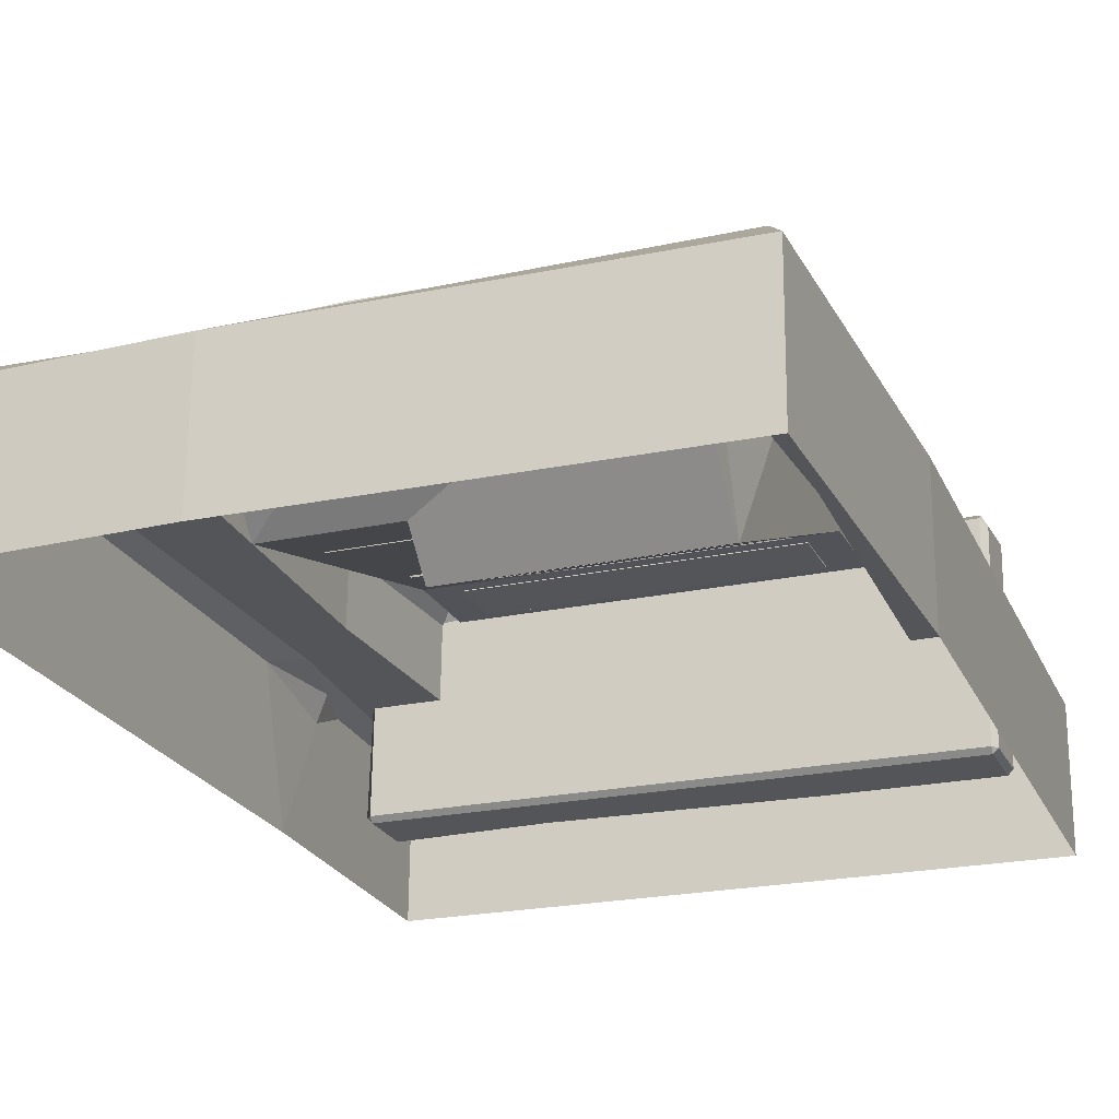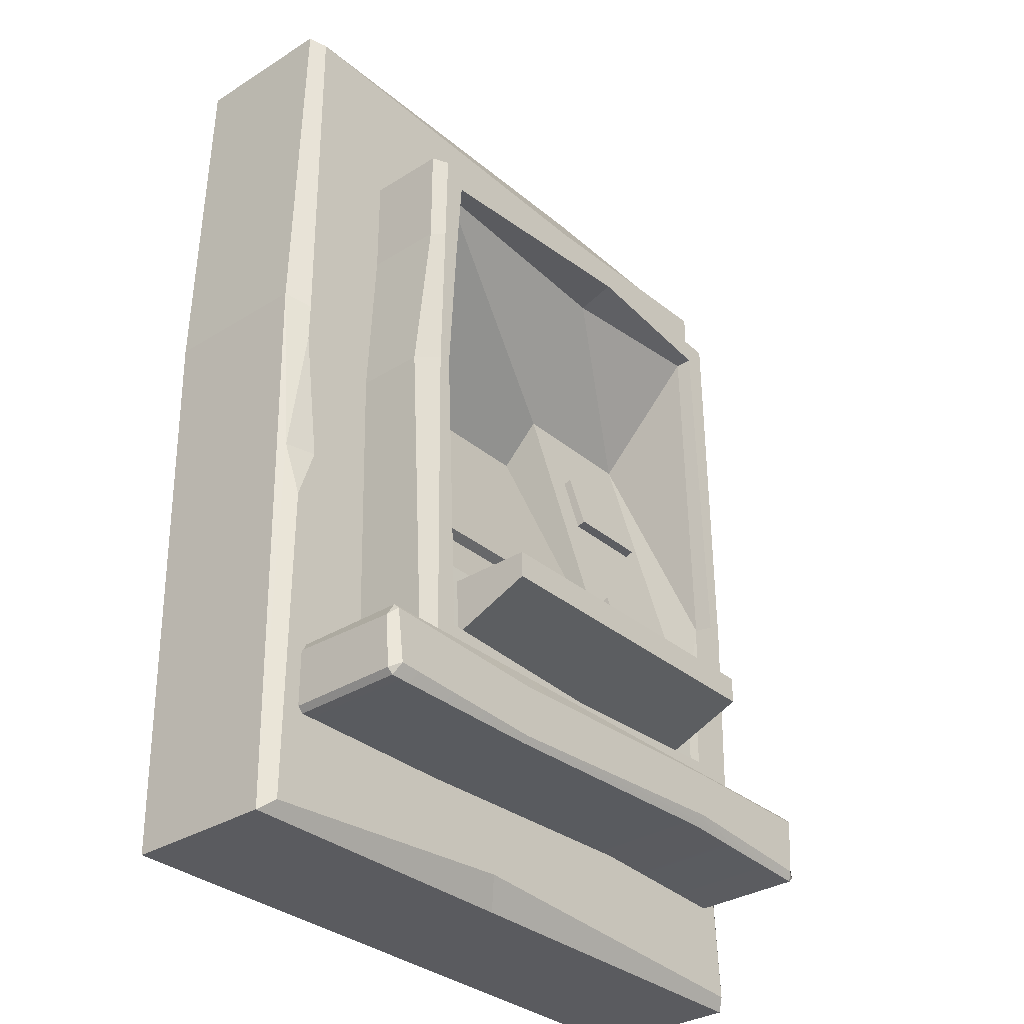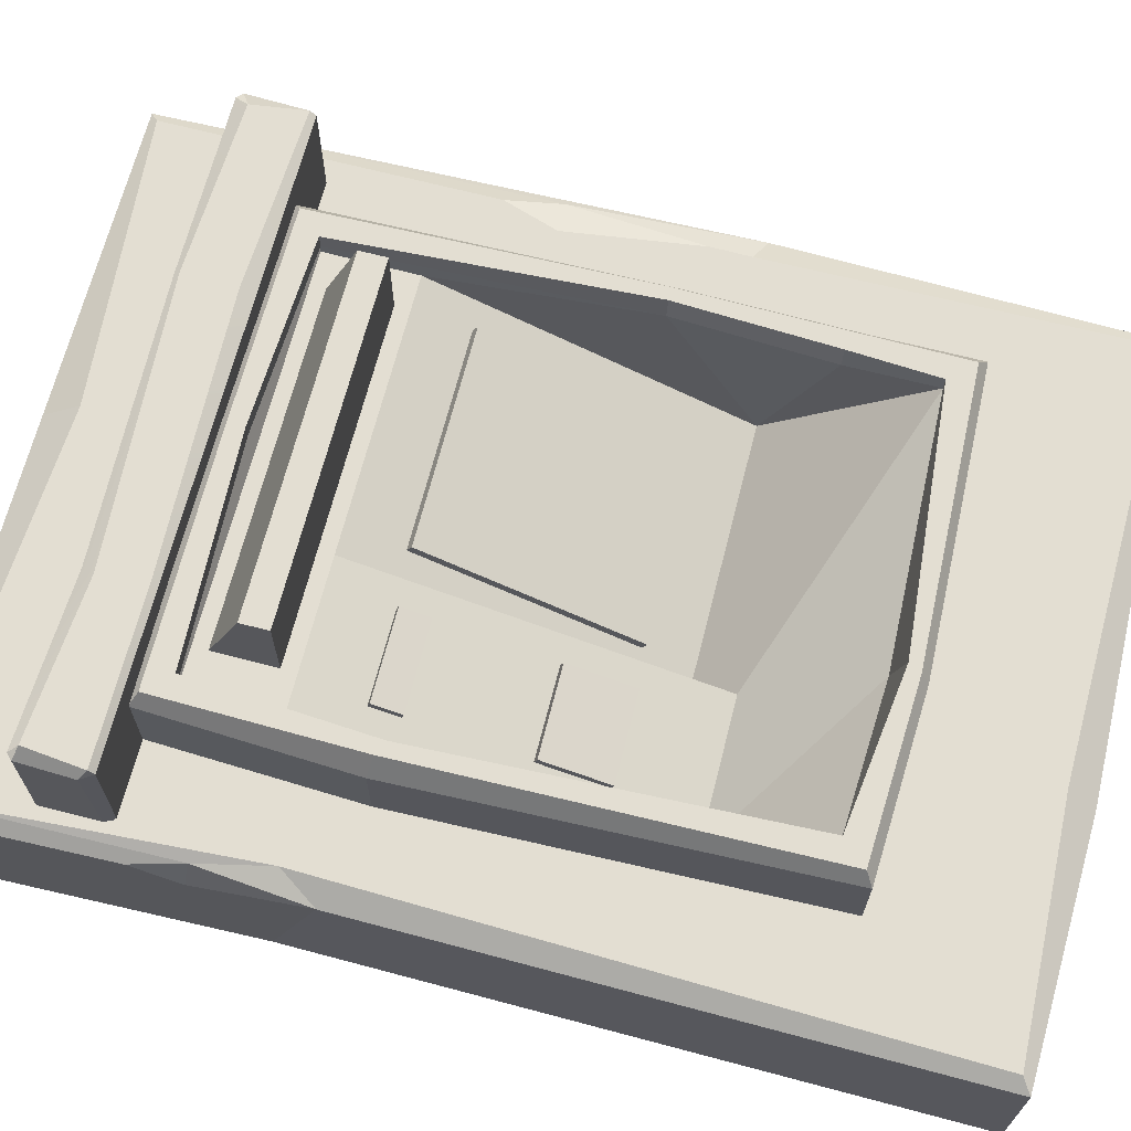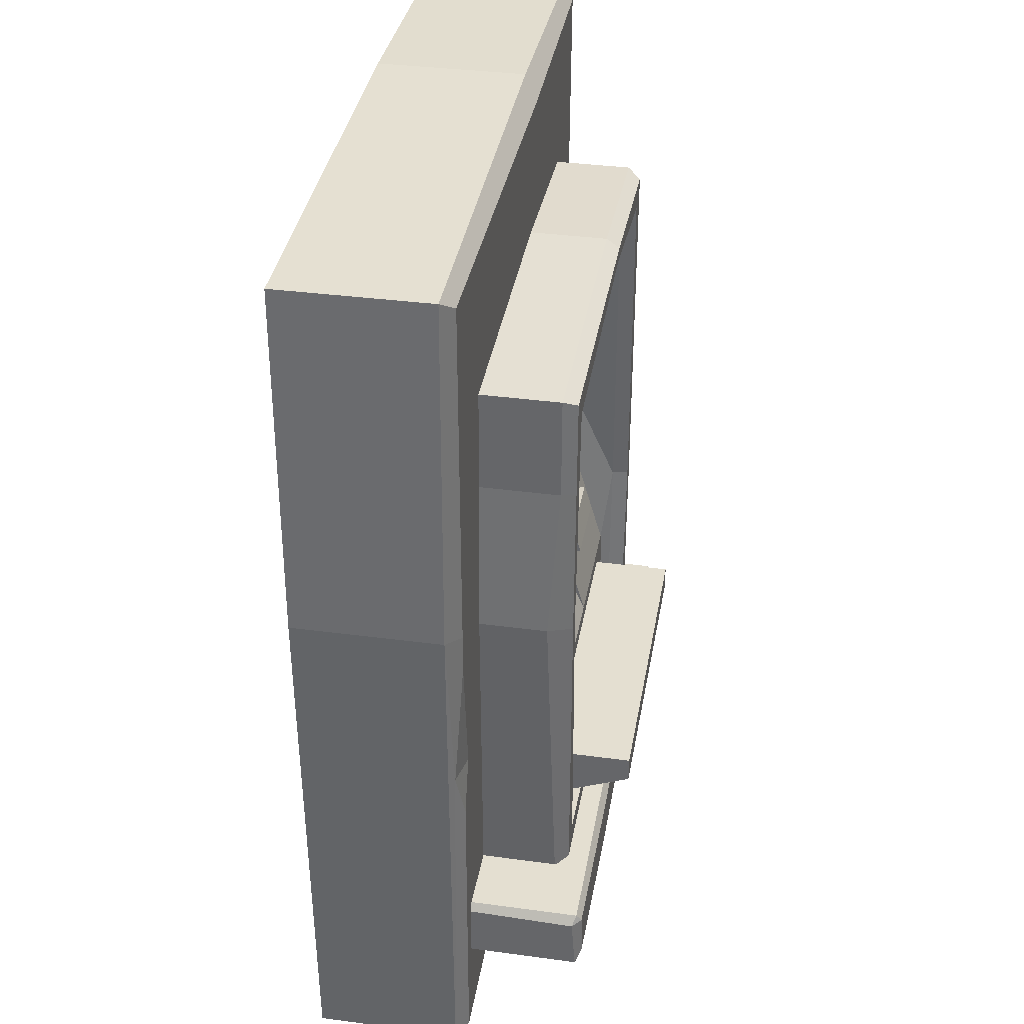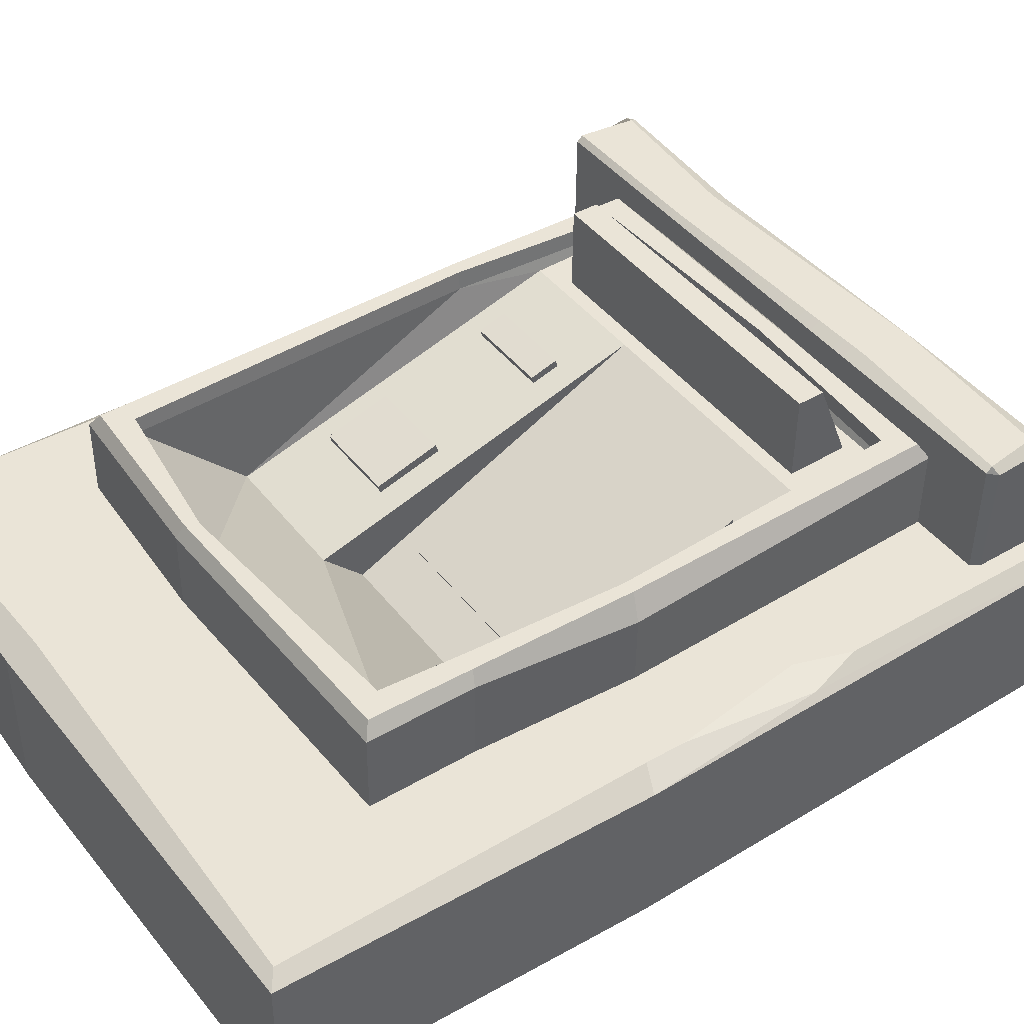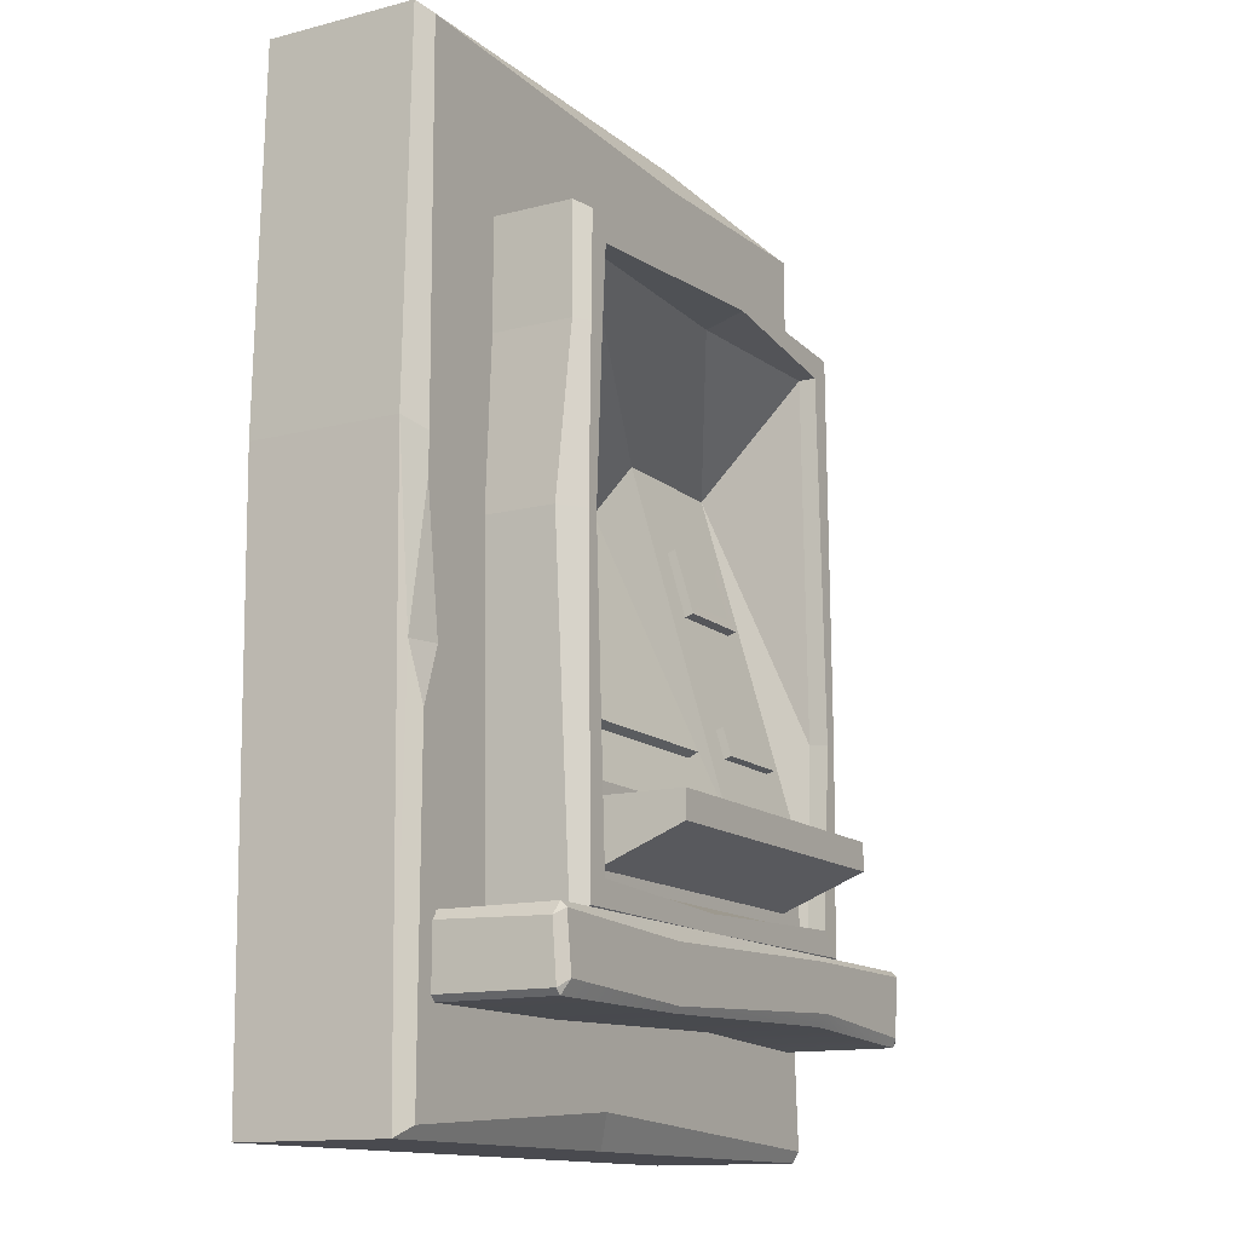
<metadata>
{"format":"obj","ext":"obj","renderer":"f3d","projection":"perspective","resolution":1024,"background":"white","views":[{"elev":-24.2,"azim":-159.0,"up":"+Z"},{"elev":-32.8,"azim":-49.8,"up":"+Y"},{"elev":68.3,"azim":104.3,"up":"+Z"},{"elev":36.6,"azim":-80.9,"up":"+Y"},{"elev":42.6,"azim":-125.0,"up":"+Z"},{"elev":-13.6,"azim":-60.9,"up":"+Y"}]}
</metadata>
<code>
v 0.5658 -0.7684 -0.2831
v -0.5446 -0.7684 -0.2993
v 0.5658 0.755 -0.2831
v -0.5446 0.755 -0.2993
v 0.5423 0.7379 -0.01761
v -0.5266 0.7379 -0.03322
v 0.5423 -0.7513 -0.01761
v -0.5266 -0.7513 -0.03322
v 0.3895 0.4963 -0.01985
v -0.3738 0.4963 -0.03098
v -0.3738 -0.4842 -0.03098
v 0.3895 -0.4842 -0.01985
v 0.3718 0.4834 0.1303
v -0.3605 0.4834 0.1196
v -0.3605 -0.4712 0.1196
v 0.3718 -0.4712 0.1303
v 0.3356 0.445 0.1298
v -0.3244 0.445 0.1202
v -0.3244 -0.4328 0.1202
v 0.3356 -0.4328 0.1298
v 0.336 0.445 0.102
v -0.324 0.445 0.09239
v -0.324 -0.4328 0.09239
v 0.336 -0.4328 0.102
v 0.3387 0.2695 -0.07629
v -0.3204 0.2028 -0.1538
v -0.3237 -0.289 0.07412
v 0.3363 -0.289 0.08375
v -0.3237 -0.4341 0.0774
v 0.3363 -0.4341 0.08704
v 0.1129 0.2028 -0.1475
v 0.1095 -0.289 0.08044
v 0.1119 0.2695 -0.0796
v 0.3443 0.6946 -0.02051
v -0.3242 0.7168 -0.03026
v -0.3243 0.5175 -0.03027
v 0.34 0.5175 -0.02057
v -0.3757 0.4963 0.09705
v 0.3876 0.4963 0.1082
v 0.3876 -0.4842 0.1082
v -0.3757 -0.4842 0.09705
v -0.3377 0.05569 0.09218
v -0.3479 0.05569 0.1198
v -0.3685 0.05513 0.1195
v -0.3892 0.06149 0.07999
v -0.3876 0.06149 -0.03119
v -0.5227 0.1436 -0.03316
v -0.5595 0.1588 -0.2995
v -0.3738 0.3246 -0.03098
v -0.3757 0.3246 0.09705
v -0.3632 0.3194 0.1196
v -0.3342 0.3038 0.12
v -0.324 0.3038 0.09239
v 0.3509 -0.1436 0.1022
v 0.3565 -0.1446 0.1301
v 0.3791 -0.1554 0.1304
v 0.4026 -0.1611 0.09972
v 0.4043 -0.1611 -0.01963
v 0.513 -0.2566 -0.01804
v 0.5545 -0.2798 -0.2833
v -0.02217 -0.4467 0.09679
v -0.0226 -0.4467 0.1246
v -0.02568 -0.4735 0.1245
v -0.02669 -0.498 0.1021
v -0.02481 -0.498 -0.02589
v -0.05832 -0.7157 -0.02638
v -0.03688 -0.7684 -0.2919
v 0.08781 0.4595 0.06341
v 0.0869 0.4782 0.1262
v 0.09694 0.4979 0.1263
v 0.1015 0.5108 0.104
v 0.1034 0.5108 -0.02402
v 0.08972 0.5319 -0.02422
v 0.09338 0.7036 -0.02417
v 0.1496 0.7248 -0.02335
v 0.1647 0.7684 -0.2889
v -0.5471 0.755 -0.05391
v 0.1622 0.7684 -0.04356
v 0.5634 0.755 -0.0377
v 0.552 -0.1962 -0.03787
v 0.5634 -0.7684 -0.0377
v -0.03937 -0.7684 -0.0465
v -0.5471 -0.7684 -0.05391
v -0.562 0.1588 -0.05413
v -0.5242 -0.2267 -0.03318
v -0.5236 0.07942 -0.03318
v -0.5459 -0.1389 -0.04491
v -0.4945 -0.138 -0.03275
v 0.5562 -0.4584 -0.03781
v 0.5548 -0.3793 -0.07308
v 0.5363 -0.3757 -0.02829
v 0.0645 -0.2048 0.03965
v -0.2775 -0.2048 0.03466
v 0.0667 0.1249 -0.1124
v -0.2753 0.1249 -0.1174
v 0.06648 0.1333 -0.09592
v -0.2755 0.1333 -0.1009
v 0.06426 -0.1965 0.05618
v -0.2778 -0.1965 0.05118
v -0.2186 0.1333 -0.1001
v -0.2184 0.1249 -0.1166
v -0.2206 -0.2048 0.03549
v -0.2208 -0.1965 0.05201
v 0.01231 0.1333 -0.09672
v 0.01253 0.1249 -0.1132
v 0.01033 -0.2048 0.03886
v 0.01009 -0.1965 0.05538
v 0.01189 0.07173 -0.06832
v -0.219 0.07173 -0.07169
v -0.276 0.07173 -0.07252
v -0.2757 0.06336 -0.08904
v 0.0663 0.06336 -0.08405
v 0.06606 0.07173 -0.06753
v 0.01047 -0.1384 0.02861
v -0.2205 -0.1384 0.02524
v -0.2774 -0.1384 0.02441
v -0.2771 -0.1468 0.0079
v 0.0649 -0.1468 0.01289
v 0.06464 -0.1384 0.0294
v -0.2197 -0.02345 -0.02779
v -0.2766 -0.02345 -0.02862
v -0.2764 -0.03182 -0.04515
v 0.06566 -0.03182 -0.04015
v 0.06541 -0.02345 -0.02363
v 0.01125 -0.02345 -0.02442
v -0.2198 -0.04958 -0.01574
v -0.2768 -0.04958 -0.01657
v -0.2765 -0.05794 -0.03309
v 0.06549 -0.05794 -0.02811
v 0.06525 -0.04958 -0.01158
v 0.01108 -0.04958 -0.01238
v -0.2203 -0.1132 0.01359
v -0.2772 -0.1132 0.01276
v -0.277 -0.1216 -0.00375
v 0.06505 -0.1216 0.001243
v 0.06482 -0.1132 0.01775
v 0.01065 -0.1132 0.01696
v -0.2201 -0.09061 0.003176
v -0.2771 -0.09061 0.002346
v -0.2768 -0.09897 -0.01417
v 0.0652 -0.09897 -0.009179
v 0.06496 -0.09061 0.007339
v 0.01079 -0.09061 0.006544
v -0.2194 0.01447 -0.04528
v -0.2763 0.01447 -0.04611
v -0.2761 0.0061 -0.06263
v 0.06592 0.0061 -0.05764
v 0.06567 0.01447 -0.04112
v 0.0115 0.01447 -0.04191
v -0.2193 0.03771 -0.056
v -0.2762 0.03771 -0.05683
v -0.2759 0.02934 -0.07335
v 0.06607 0.02934 -0.06836
v 0.06583 0.03771 -0.05183
v 0.01166 0.03771 -0.05263
v 0.2947 -0.1936 0.05334
v 0.1536 -0.1936 0.05128
v 0.2949 -0.1479 0.03982
v 0.1538 -0.1479 0.03776
v 0.2947 -0.1435 0.05441
v 0.1536 -0.1435 0.05235
v 0.2945 -0.1892 0.06794
v 0.1534 -0.1892 0.06588
v 0.1671 -0.16 0.05745
v 0.2811 -0.16 0.05911
v 0.167 -0.1726 0.06119
v 0.2811 -0.1726 0.06285
v 0.2957 0.03094 -0.01054
v 0.1546 0.03094 -0.0126
v 0.2961 0.1371 -0.04045
v 0.155 0.1371 -0.04251
v 0.2959 0.1416 -0.02589
v 0.1548 0.1416 -0.02795
v 0.2954 0.03653 0.005287
v 0.1543 0.03653 0.003227
v 0.1748 0.1267 -0.02324
v 0.2758 0.1267 -0.02177
v 0.1744 0.05143 -0.000908
v 0.2755 0.05143 0.000565
v 0.1809 0.0958 -0.01397
v 0.2694 0.0958 -0.01268
v 0.1808 0.08237 -0.009988
v 0.2693 0.08237 -0.008697
v 0.5149 -0.5898 -0.1989
v 0.5058 -0.5989 -0.1991
v 0.5059 -0.5898 -0.2082
v -0.4848 -0.5989 -0.2135
v -0.4939 -0.5898 -0.2137
v -0.4847 -0.5898 -0.2226
v -0.4939 -0.491 -0.2137
v -0.4848 -0.4819 -0.2135
v -0.4847 -0.491 -0.2226
v 0.5058 -0.4819 -0.1991
v 0.5149 -0.491 -0.1989
v 0.5059 -0.491 -0.2082
v -0.4991 -0.5003 0.1445
v -0.4903 -0.491 0.1602
v -0.4901 -0.4819 0.1511
v 0.5003 -0.491 0.1746
v 0.5097 -0.5048 0.1529
v 0.5004 -0.4819 0.1656
v -0.4992 -0.5898 0.151
v -0.4901 -0.5989 0.1511
v -0.4788 -0.577 0.1603
v 0.5004 -0.5989 0.1656
v 0.5095 -0.5898 0.1657
v 0.4898 -0.5851 0.1745
v -0.2006 -0.5047 0.1644
v -0.203 -0.5898 0.1644
v -0.2029 -0.5989 0.1553
v -0.1976 -0.5989 -0.2093
v -0.1974 -0.5898 -0.2184
v -0.1974 -0.491 -0.2184
v -0.1976 -0.4819 -0.2093
v -0.2029 -0.4819 0.1553
v 0.2368 -0.491 0.1708
v 0.2459 -0.5659 0.1709
v 0.237 -0.5857 0.1617
v 0.2423 -0.5857 -0.2029
v 0.2424 -0.5766 -0.212
v 0.2424 -0.491 -0.212
v 0.2423 -0.4819 -0.2029
v 0.237 -0.4819 0.1617
v 0.2817 -0.4119 0.0823
v -0.2691 -0.4119 0.07426
v 0.2817 -0.3127 0.0823
v -0.2691 -0.3127 0.07426
v 0.2797 -0.3127 0.2196
v -0.2711 -0.3127 0.2116
v 0.2797 -0.3565 0.2196
v -0.2711 -0.3565 0.2116
v -0.2089 -0.3127 0.08494
v -0.003311 -0.3127 0.08794
v -0.2106 -0.3127 0.2026
v -0.005005 -0.3127 0.2056
f 76 4 77 78
f 25 33 32 28
f 81 82 67 1
f 2 83 84 48
f 80 60 3 79
f 74 35 36 73
f 46 88 85 8 11
f 66 7 12 65
f 59 5 9 58
f 72 10 38 71
f 46 11 41 45
f 65 12 40 64
f 58 9 39 57
f 70 14 18 69
f 43 44 15 19
f 63 16 20 62
f 56 13 17 55
f 69 18 22 68
f 43 19 23 42
f 62 20 24 61
f 55 17 21 54
f 42 23 29 27
f 23 61 24 30 29
f 21 25 54
f 28 32 30
f 32 31 26 27
f 32 33 31
f 31 33 22 26
f 22 33 25 68
f 75 6 35 74
f 6 10 36 35
f 10 72 73 36
f 9 5 34 37
f 71 38 14 70
f 57 39 13 56
f 64 40 16 63
f 44 45 41 15
f 32 27 29 30
f 42 26 53
f 18 52 53 22
f 14 51 52 18
f 38 50 51 14
f 10 49 50 38
f 6 47 49 10
f 48 84 77 4
f 49 47 46
f 50 49 46 45
f 51 50 45 44
f 52 51 44 43
f 53 52 43 42
f 20 55 54 24
f 16 56 55 20
f 40 57 56 16
f 12 58 57 40
f 7 59 58 12
f 81 1 90 89
f 53 26 22
f 42 27 26
f 54 28 30 24
f 19 62 61 23
f 15 63 62 19
f 41 64 63 15
f 11 65 64 41
f 8 66 65 11
f 67 82 83 2
f 68 25 21
f 17 69 68 21
f 13 70 69 17
f 39 71 70 13
f 9 72 71 39
f 73 72 9 37
f 34 74 73 37
f 5 75 74 34
f 3 76 78 79
f 54 25 28
f 78 77 6 75
f 79 78 75 5
f 59 80 79 5
f 59 91 80
f 7 66 82 81
f 83 82 66 8
f 87 83 8 85
f 77 84 47 6
f 86 87 88
f 47 86 88 46
f 84 87 86 47
f 84 83 87
f 88 87 85
f 80 91 90
f 7 81 89 91
f 7 91 59
f 90 60 80
f 90 1 60
f 90 91 89
f 101 95 97 100
f 103 115 116 99
f 103 99 93 102
f 93 99 116 117
f 98 92 118 119
f 105 101 100 104
f 107 103 102 106
f 107 114 115 103
f 94 105 104 96
f 98 107 106 92
f 119 114 107 98
f 108 104 100 109
f 110 109 100 97
f 111 110 97 95
f 113 112 94 96
f 96 104 108 113
f 114 137 132 115
f 116 115 132 133
f 117 116 133 134
f 119 118 135 136
f 136 137 114 119
f 121 120 144 145
f 122 121 145 146
f 124 123 147 148
f 148 149 125 124
f 120 125 149 144
f 127 126 120 121
f 128 127 121 122
f 130 129 123 124
f 124 125 131 130
f 126 131 125 120
f 133 132 138 139
f 134 133 139 140
f 136 135 141 142
f 142 143 137 136
f 132 137 143 138
f 139 138 126 127
f 140 139 127 128
f 142 141 129 130
f 130 131 143 142
f 138 143 131 126
f 145 144 150 151
f 146 145 151 152
f 148 147 153 154
f 154 155 149 148
f 144 149 155 150
f 151 150 109 110
f 152 151 110 111
f 154 153 112 113
f 113 108 155 154
f 150 155 108 109
f 156 157 159 158
f 158 159 161 160
f 165 164 166 167
f 162 163 157 156
f 157 163 161 159
f 162 156 158 160
f 160 161 164 165
f 161 163 166 164
f 163 162 167 166
f 162 160 165 167
f 168 169 171 170
f 170 171 173 172
f 181 180 182 183
f 174 175 169 168
f 169 175 173 171
f 174 168 170 172
f 172 173 176 177
f 173 175 178 176
f 175 174 179 178
f 174 172 177 179
f 177 176 180 181
f 176 178 182 180
f 178 179 183 182
f 179 177 181 183
f 205 218 219 185
f 220 221 195 186
f 194 200 206 184
f 202 196 190 188
f 223 201 193 222
f 217 207 199 216
f 185 184 206 205
f 186 185 219 220
f 184 186 195 194
f 188 187 203 202
f 189 188 190 192
f 191 190 196 198
f 221 222 193 195
f 194 193 201 200
f 197 196 202 204
f 223 216 199 201
f 200 199 207 206
f 217 218 205 207
f 184 185 186
f 187 188 189
f 190 191 192
f 193 194 195
f 196 197 198
f 199 200 201
f 202 203 204
f 205 206 207
f 204 209 208 197
f 204 203 210 209
f 211 210 203 187
f 212 211 187 189
f 189 192 213 212
f 192 191 214 213
f 198 215 214 191
f 198 197 208 215
f 209 217 216 208
f 209 210 218 217
f 219 218 210 211
f 220 219 211 212
f 212 213 221 220
f 213 214 222 221
f 215 223 222 214
f 215 208 216 223
f 224 225 227 226
f 233 232 234 235
f 228 229 231 230
f 230 231 225 224
f 225 231 229 227
f 230 224 226 228
f 226 227 232 233
f 227 229 234 232
f 229 228 235 234
f 228 226 233 235

</code>
